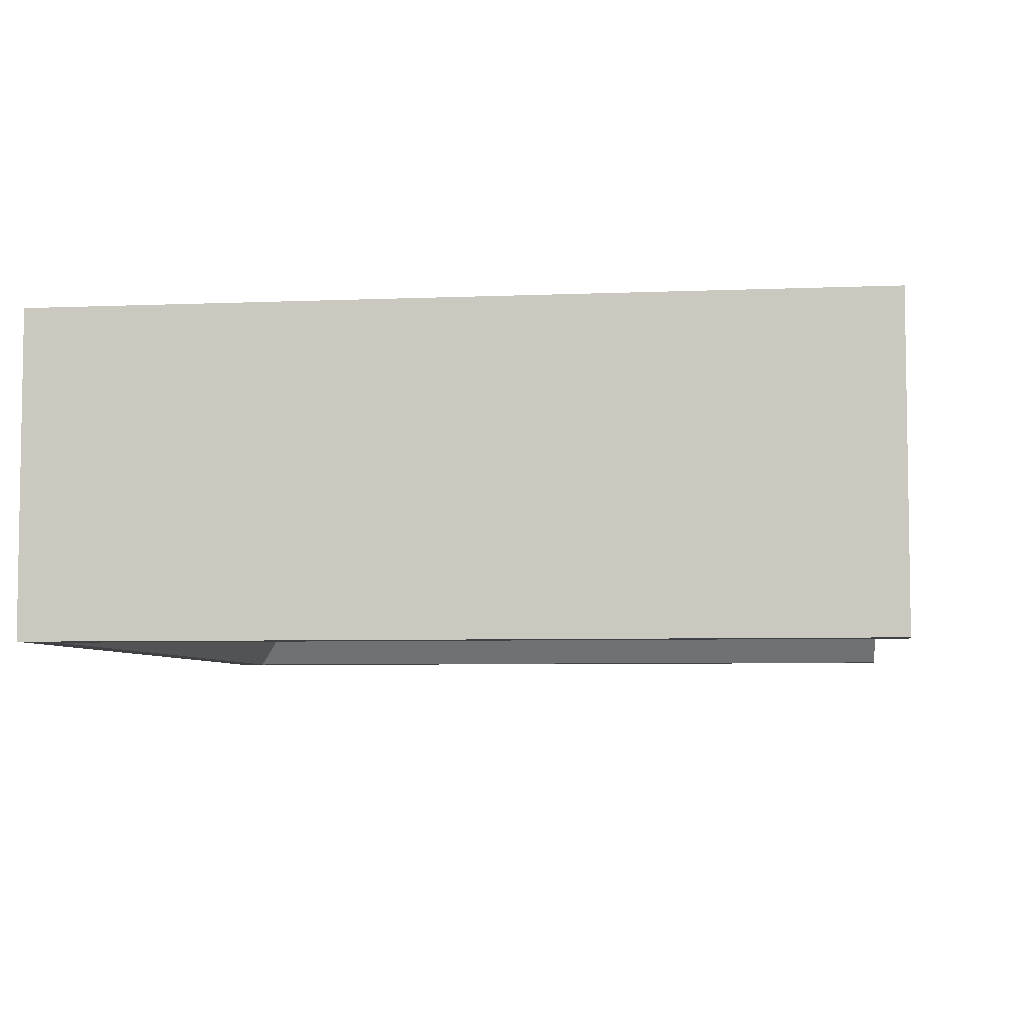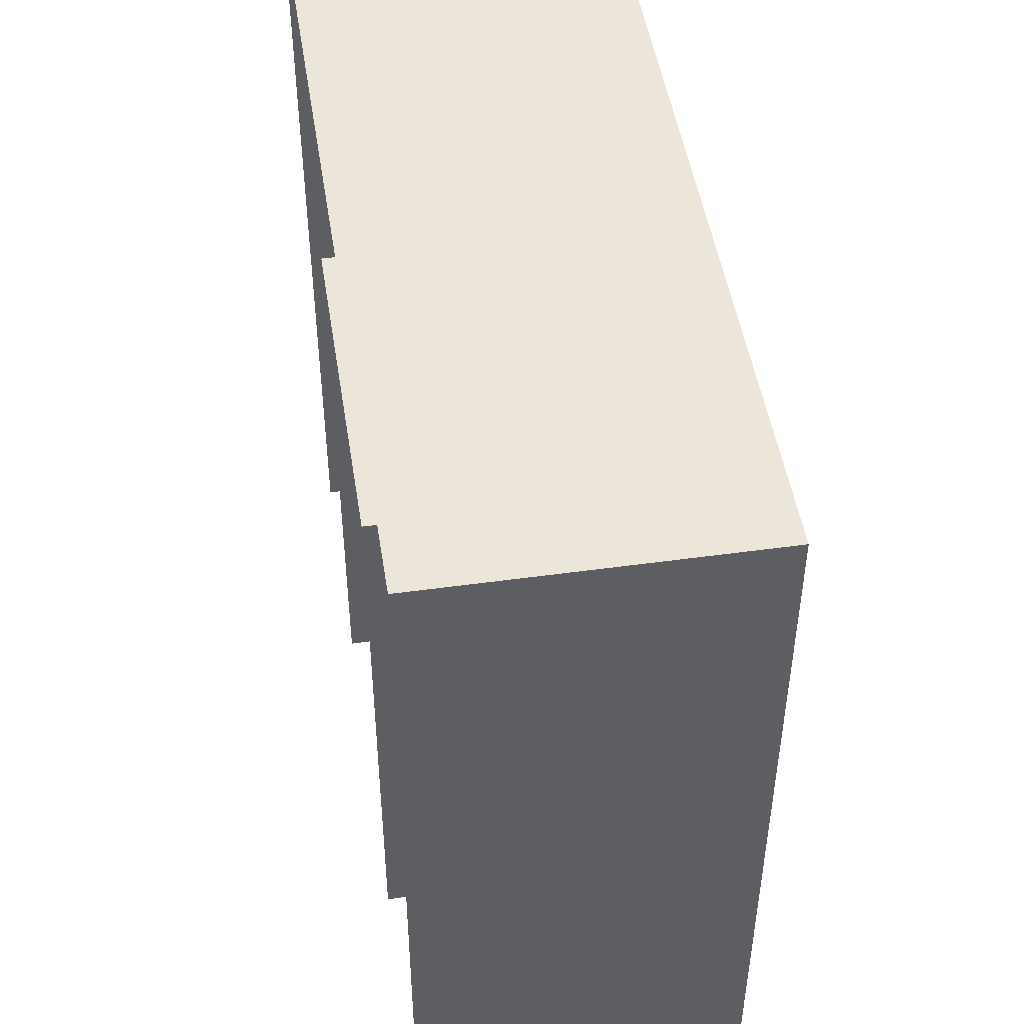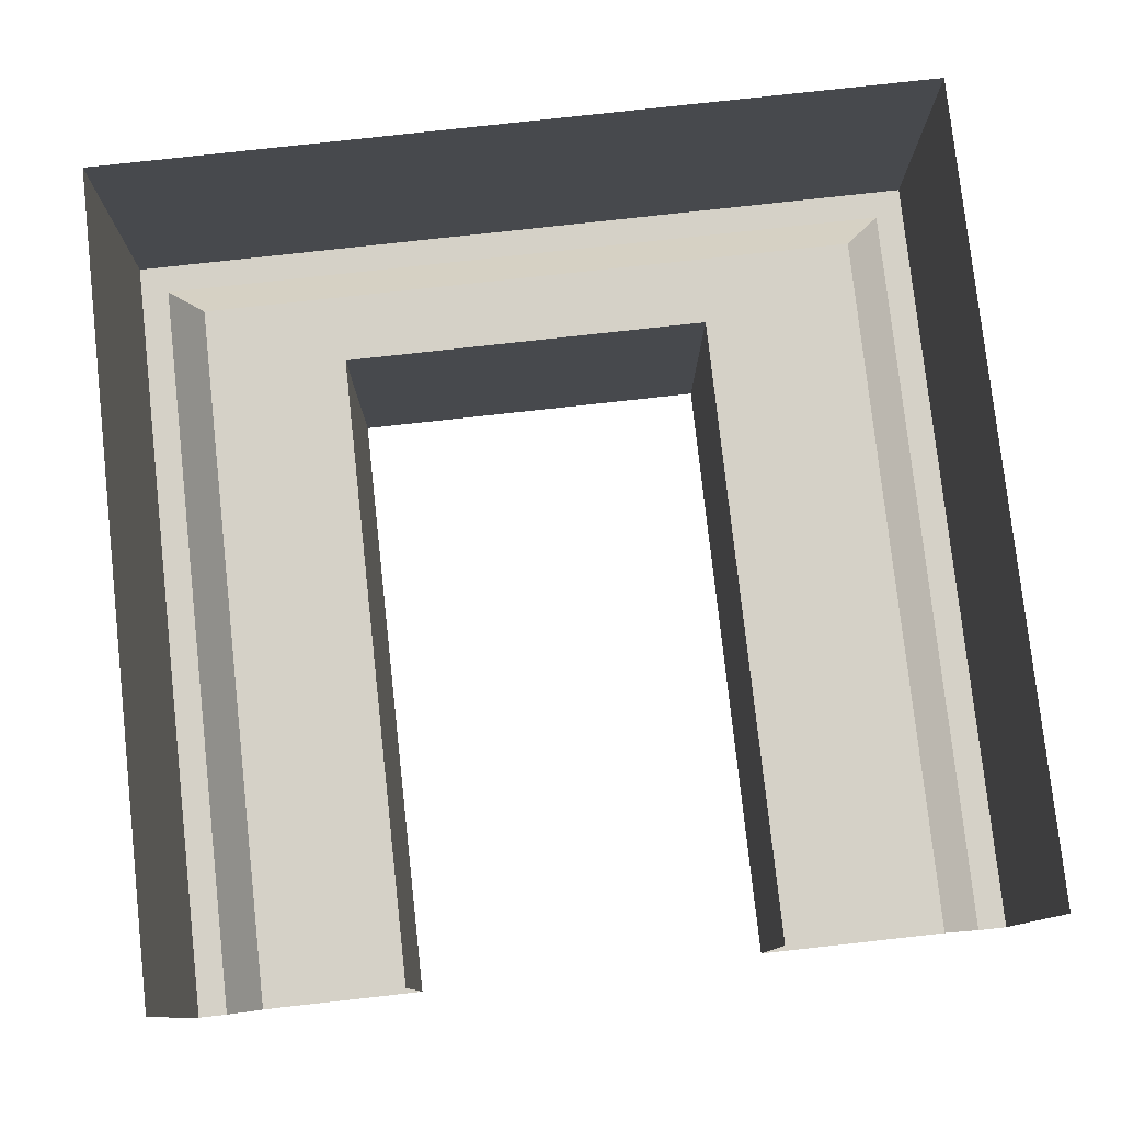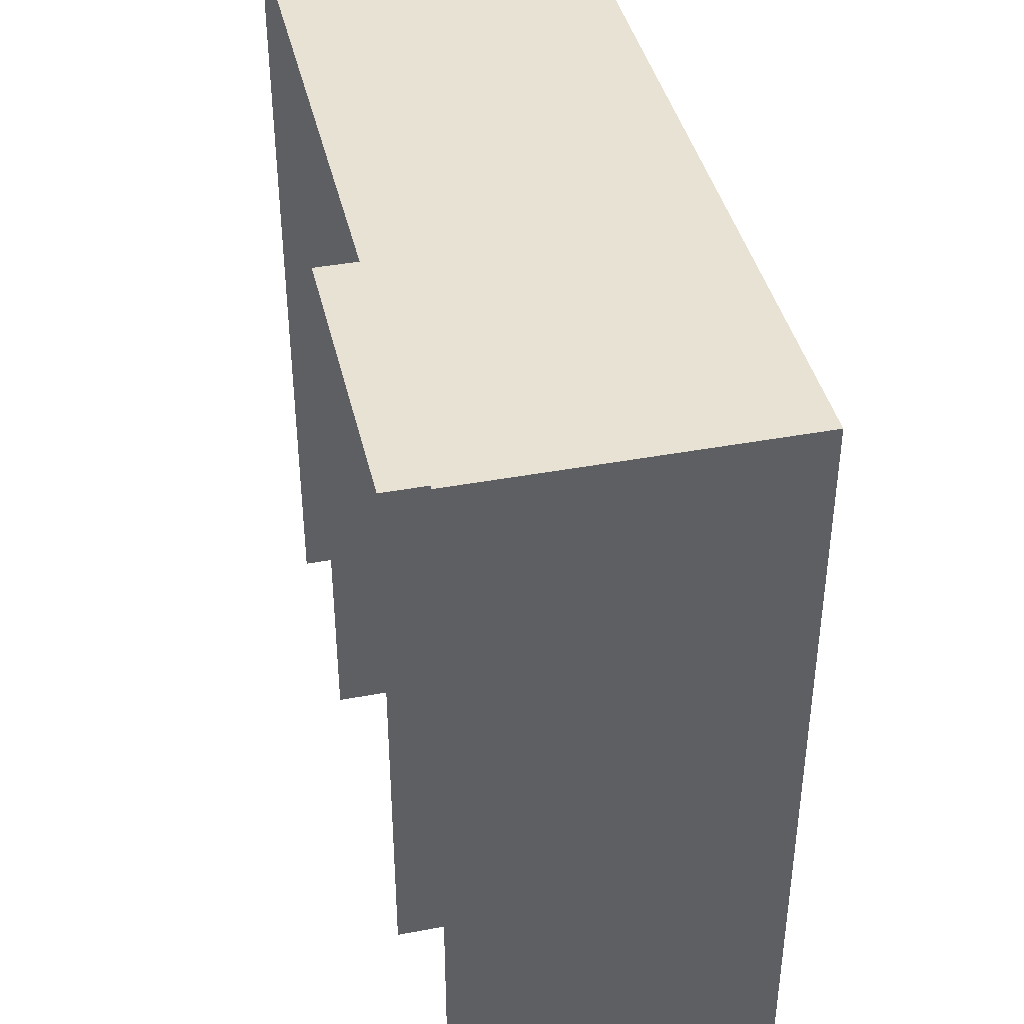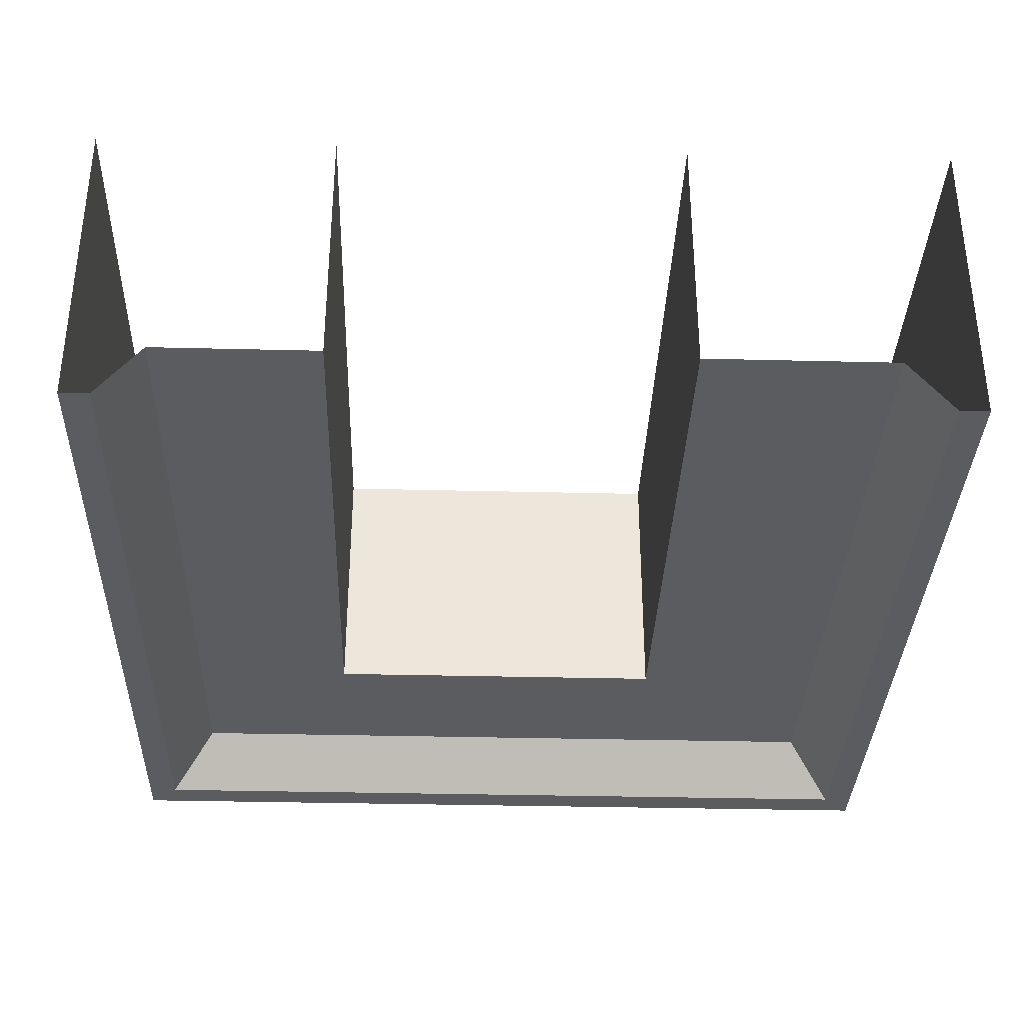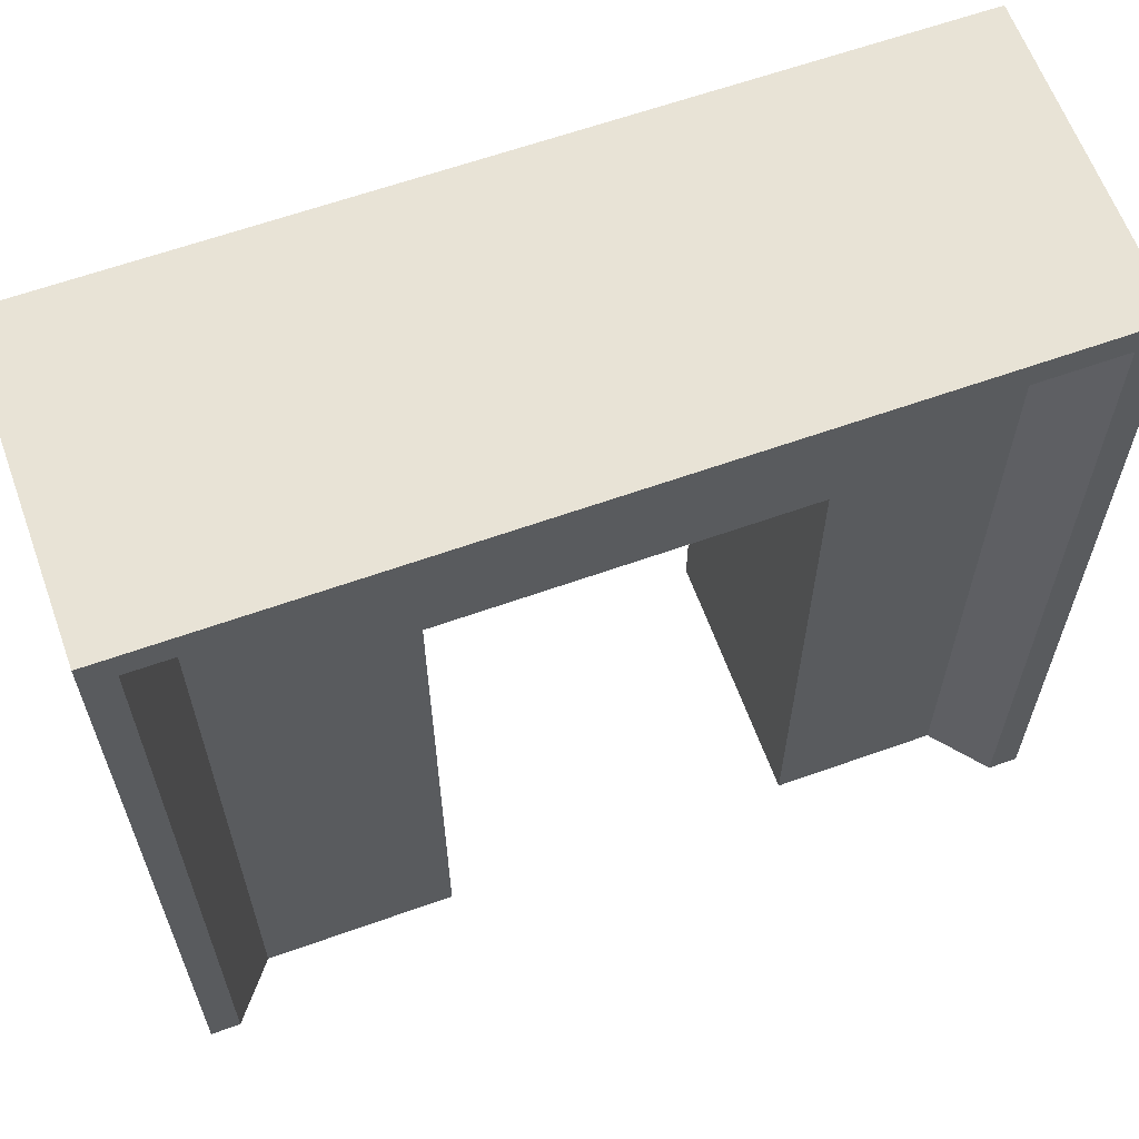
<metadata>
{"format":"obj","ext":"obj","renderer":"f3d","projection":"perspective","resolution":1024,"background":"white","views":[{"elev":-5.6,"azim":-82.6,"up":"+Z"},{"elev":48.4,"azim":81.2,"up":"+Y"},{"elev":78.8,"azim":-6.3,"up":"+Z"},{"elev":40.8,"azim":77.1,"up":"+Y"},{"elev":-34.2,"azim":-1.9,"up":"+Z"},{"elev":62.5,"azim":160.1,"up":"+Y"}]}
</metadata>
<code>
v 322.9 990.8 202.8
v 322.9 927.4 175.1
v 322.9 927.4 202.8
v 347.8 1011 169.3
v 350.9 927.4 169.3
v 347.8 927.4 169.3
v 350.9 927.4 169.3
v 350.9 1014 202.8
v 350.9 927.4 202.8
v 322.9 990.8 175.1
v 343.1 927.4 175.1
v 322.9 927.4 175.1
v 343.1 1007 175.1
v 347.8 927.4 169.3
v 343.1 927.4 175.1
v 304.4 1007 175.1
v 343.1 1007 175.1
v 343.1 1007 175.1
v 304.4 1011 169.3
v 347.8 1011 169.3
v 322.9 990.8 175.1
v 304.4 990.8 202.8
v 304.4 990.8 175.1
v 304.4 1014 169.3
v 304.4 1011 169.3
v 350.9 1014 202.8
v 304.4 1014 169.3
v 304.4 1014 202.8
v 285.8 927.4 175.1
v 285.8 990.8 202.8
v 285.8 927.4 202.8
v 260.6 927.4 169.3
v 263.7 1011 169.3
v 263.7 927.4 169.3
v 260.6 1014 202.8
v 260.6 927.4 169.3
v 260.6 927.4 202.8
v 285.8 990.8 175.1
v 268.5 927.4 175.1
v 268.5 1007 175.1
v 268.5 1007 175.1
v 263.7 927.4 169.3
v 263.7 1011 169.3
v 304.4 990.8 175.1
v 268.5 1007 175.1
v 304.4 1007 175.1
v 285.8 990.8 175.1
v 285.8 990.8 202.8
v 260.6 1014 202.8
v 260.6 1014 169.3
v 322.9 990.8 175.1
v 350.9 1014 169.3
v 350.9 1014 169.3
v 347.8 1011 169.3
v 322.9 990.8 202.8
v 350.9 1014 169.3
v 285.8 990.8 175.1
v 260.6 1014 169.3
v 260.6 1014 169.3
v 285.8 927.4 175.1
v 268.5 927.4 175.1
v 263.7 1011 169.3
f 1 2 3
f 4 5 6
f 7 8 9
f 10 11 12
f 13 14 15
f 10 16 17
f 18 19 20
f 21 22 23
f 24 4 25
f 26 27 28
f 29 30 31
f 32 33 34
f 35 36 37
f 38 39 40
f 41 42 43
f 38 16 44
f 45 19 46
f 47 22 48
f 33 24 25
f 49 27 50
f 1 51 2
f 4 52 5
f 7 53 8
f 10 17 11
f 13 54 14
f 10 44 16
f 18 46 19
f 21 55 22
f 24 52 4
f 26 56 27
f 29 57 30
f 32 58 33
f 35 59 36
f 38 60 39
f 41 61 42
f 38 40 16
f 45 62 19
f 47 23 22
f 33 58 24
f 49 28 27

</code>
